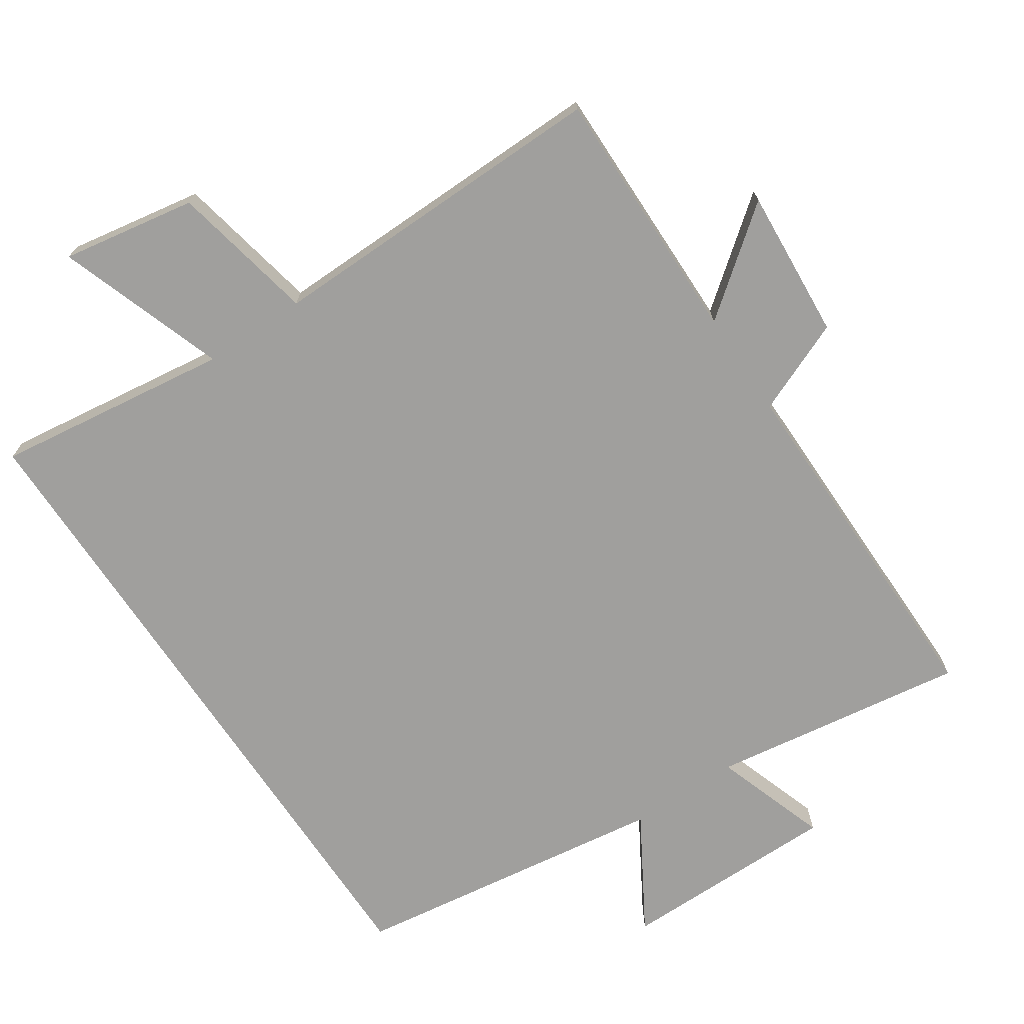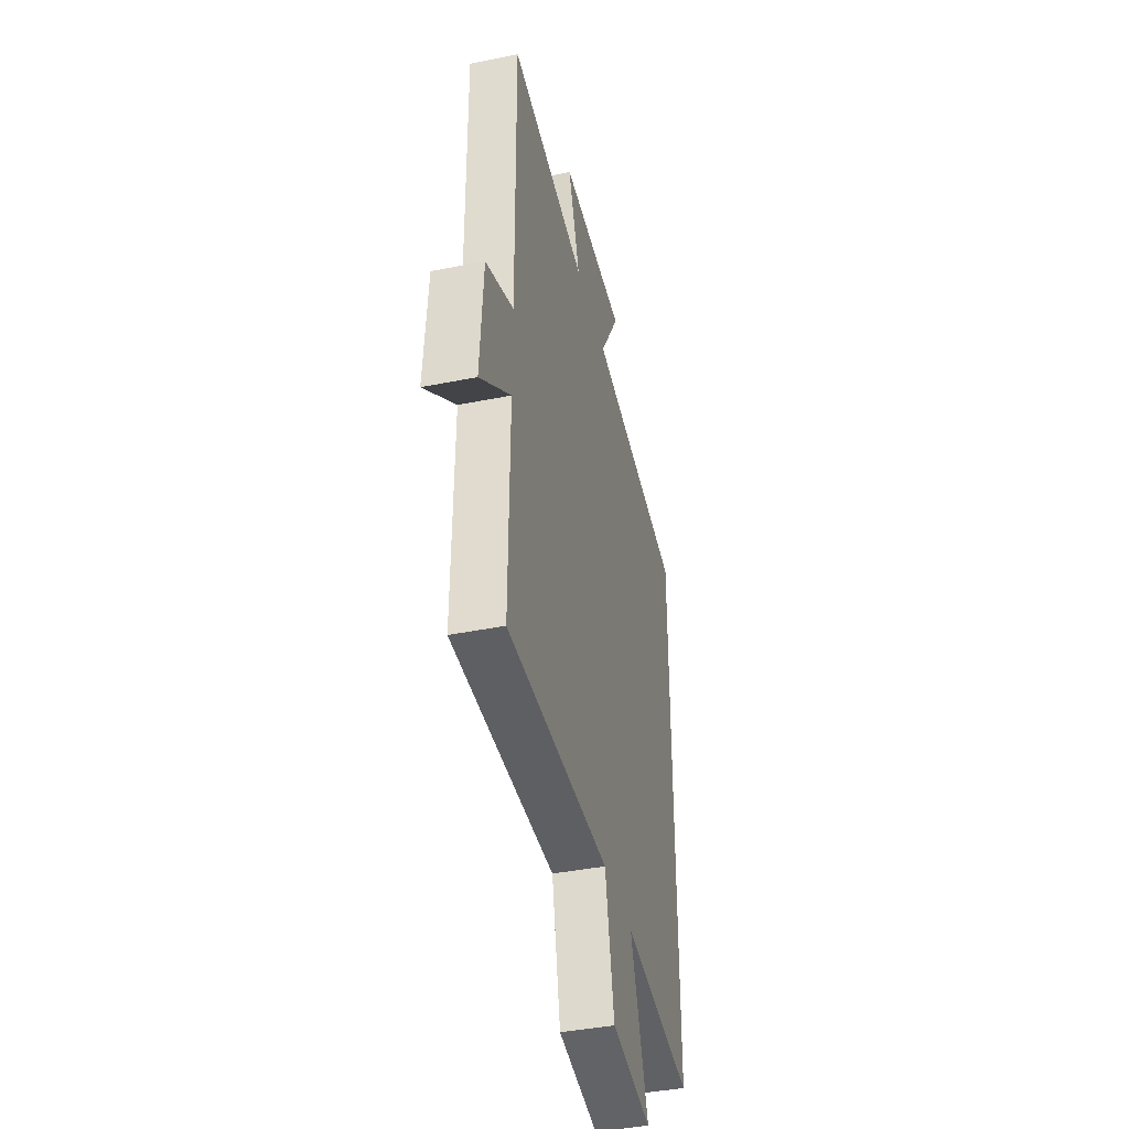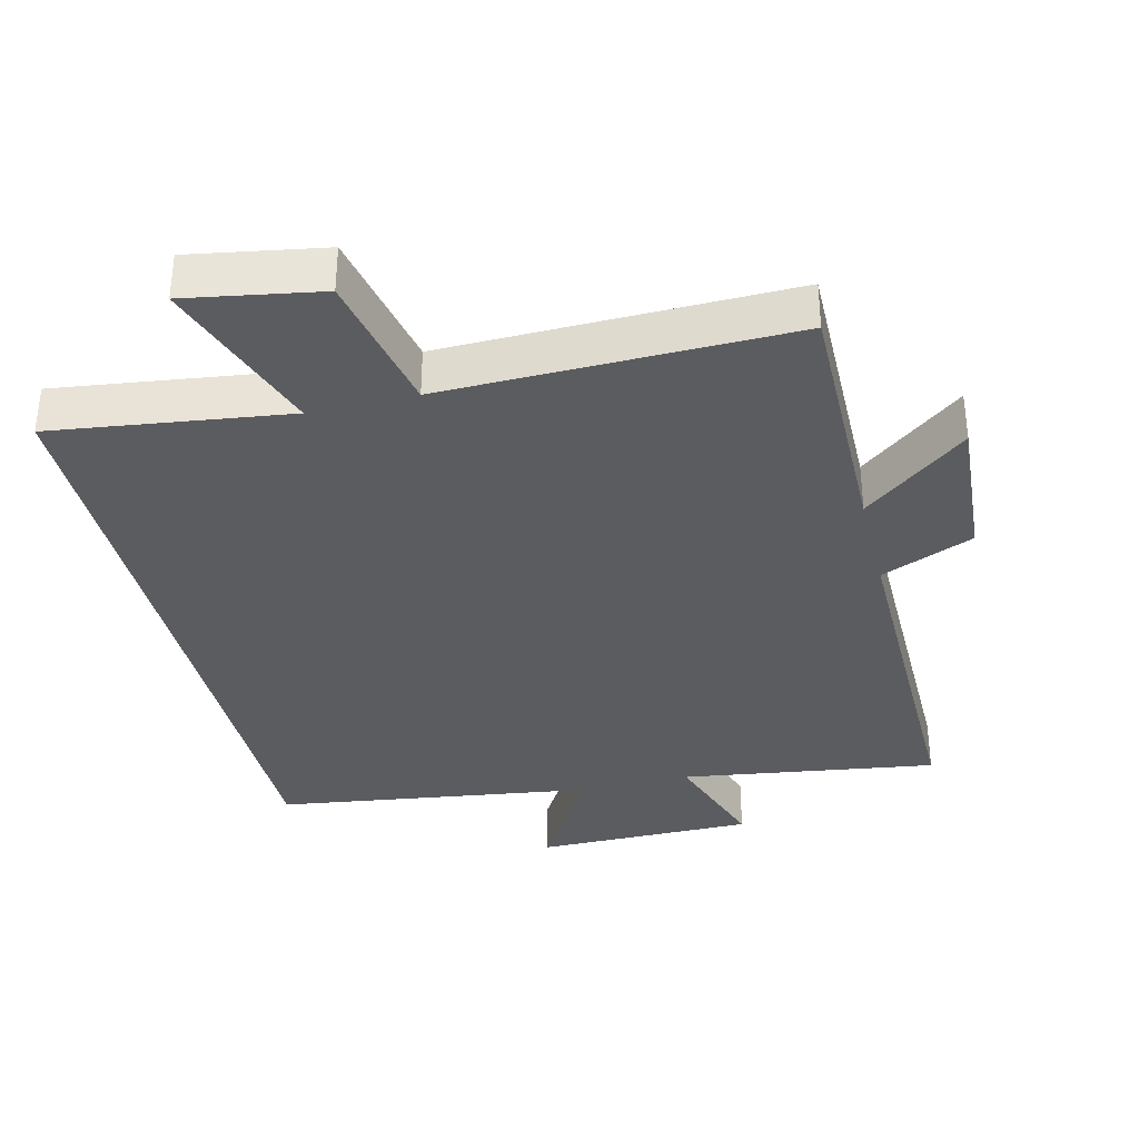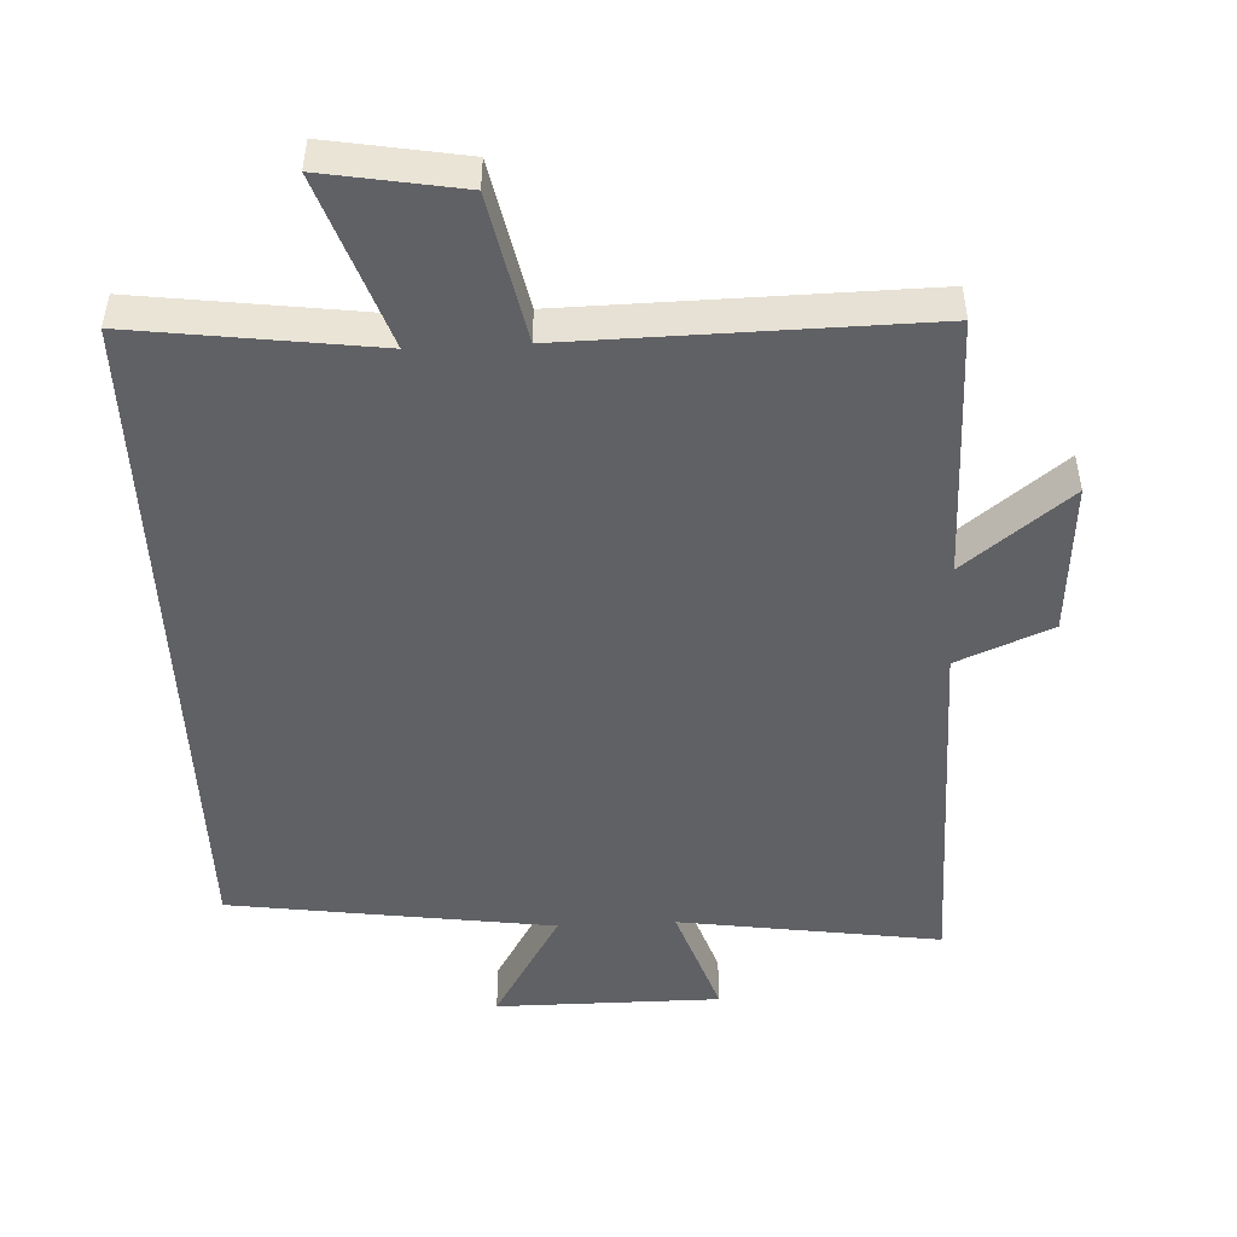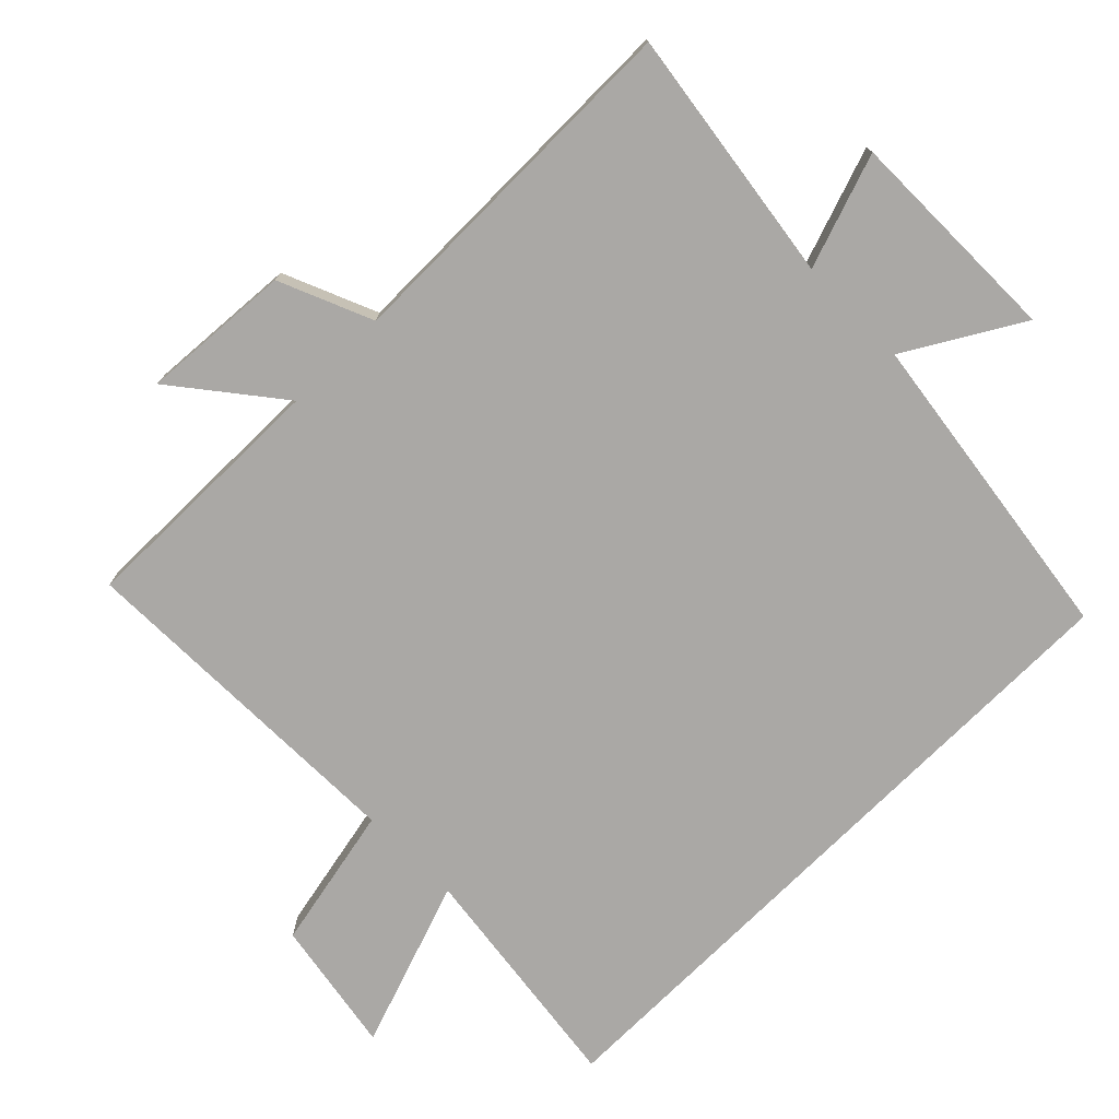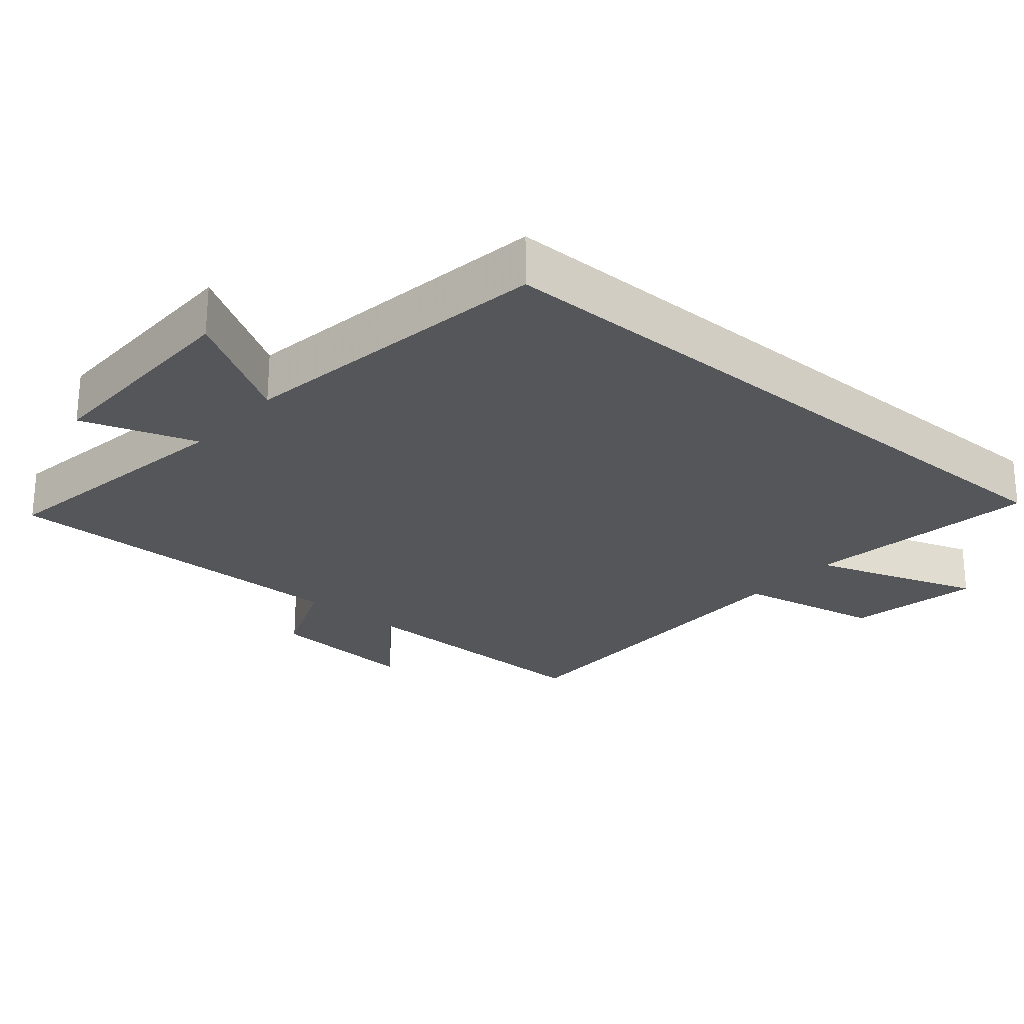
<metadata>
{"format":"obj","ext":"obj","renderer":"f3d","projection":"perspective","resolution":1024,"background":"white","views":[{"elev":-71.4,"azim":-146.2,"up":"+Y"},{"elev":-41.5,"azim":-76.4,"up":"+Z"},{"elev":-35.1,"azim":-166.2,"up":"+Y"},{"elev":-48.8,"azim":-177.2,"up":"+Y"},{"elev":-75.2,"azim":-45.1,"up":"+Y"},{"elev":-25.1,"azim":49.3,"up":"+Y"}]}
</metadata>
<code>
v -0.504 0.07 -0.508
v -0.5 0.07 -0.13
v -0.652 0.07 -0.249
v -0.636 0.07 -0.029
v -0.5 0.07 0.028
v -0.504 0.07 0.555
v -0.13 0.07 0.5
v -0.187 0.07 0.667
v 0.135 0.07 0.667
v 0.036 0.07 0.5
v 0.5 0.07 0.434
v 0.5 0.07 -0.546
v 0.156 0.07 -0.5
v 0.241 0.07 -0.745
v 0.045 0.07 -0.711
v 0.002 0.07 -0.5
v -0.504 0 -0.508
v -0.5 0 -0.13
v -0.652 0 -0.249
v -0.636 0 -0.029
v -0.5 0 0.028
v -0.504 0 0.555
v -0.13 0 0.5
v -0.187 0 0.667
v 0.135 0 0.667
v 0.036 0 0.5
v 0.5 0 0.434
v 0.5 0 -0.546
v 0.156 0 -0.5
v 0.241 0 -0.745
v 0.045 0 -0.711
v 0.002 0 -0.5
f 13 14 15 16
f 10 11 12 13
f 10 13 16
f 7 8 9 10
f 7 10 16 1
f 5 6 7
f 2 3 4 5
f 2 5 7
f 1 2 7
f 32 31 30 29
f 29 28 27 26
f 32 29 26
f 26 25 24 23
f 17 32 26 23
f 23 22 21
f 21 20 19 18
f 23 21 18
f 23 18 17
f 1 17 18 2
f 2 18 19 3
f 3 19 20 4
f 4 20 21 5
f 5 21 22 6
f 6 22 23 7
f 7 23 24 8
f 8 24 25 9
f 9 25 26 10
f 10 26 27 11
f 11 27 28 12
f 12 28 29 13
f 13 29 30 14
f 14 30 31 15
f 15 31 32 16
f 16 32 17 1

</code>
